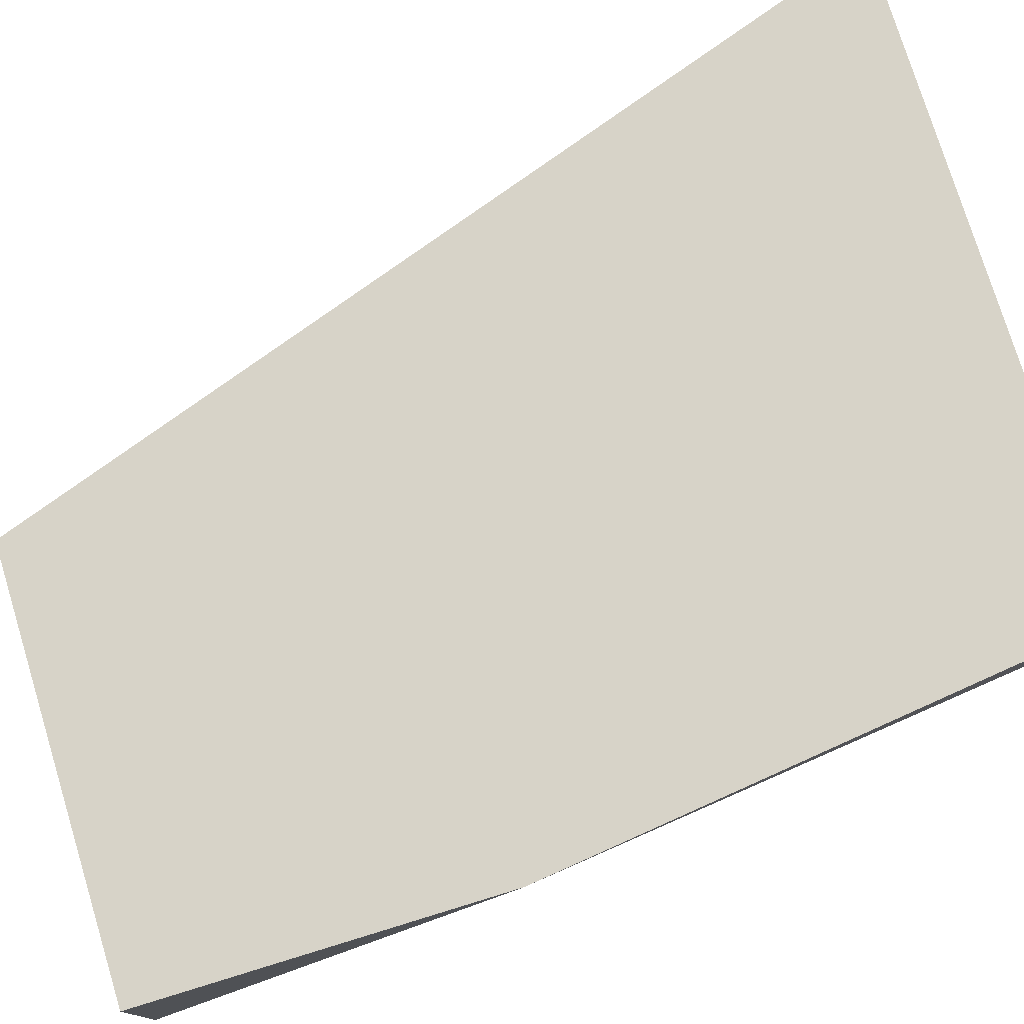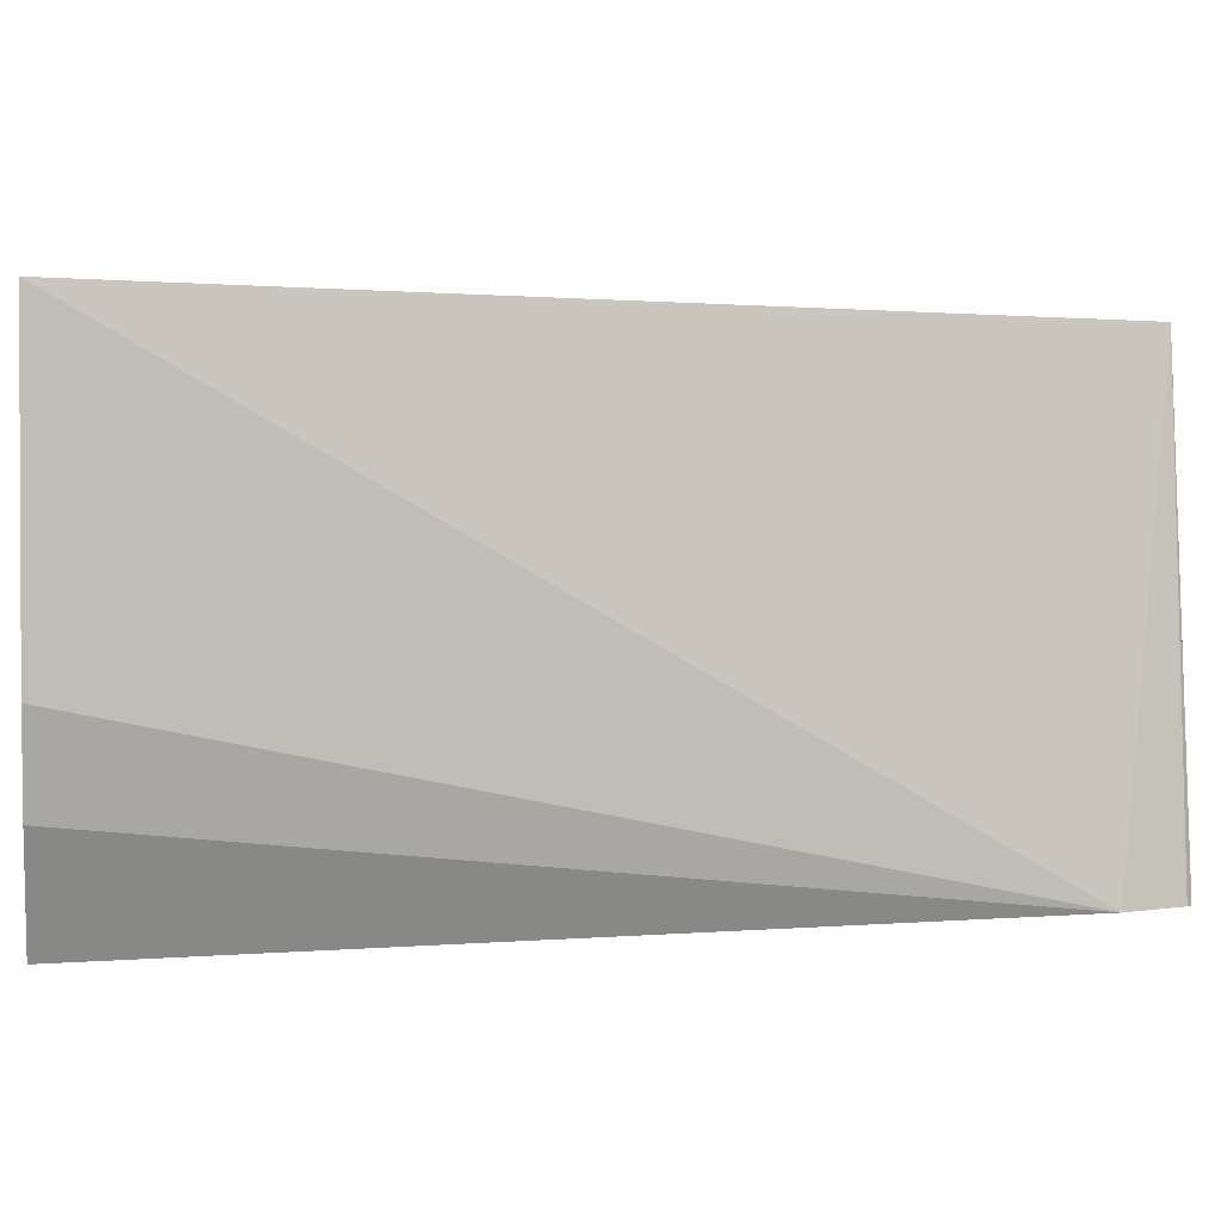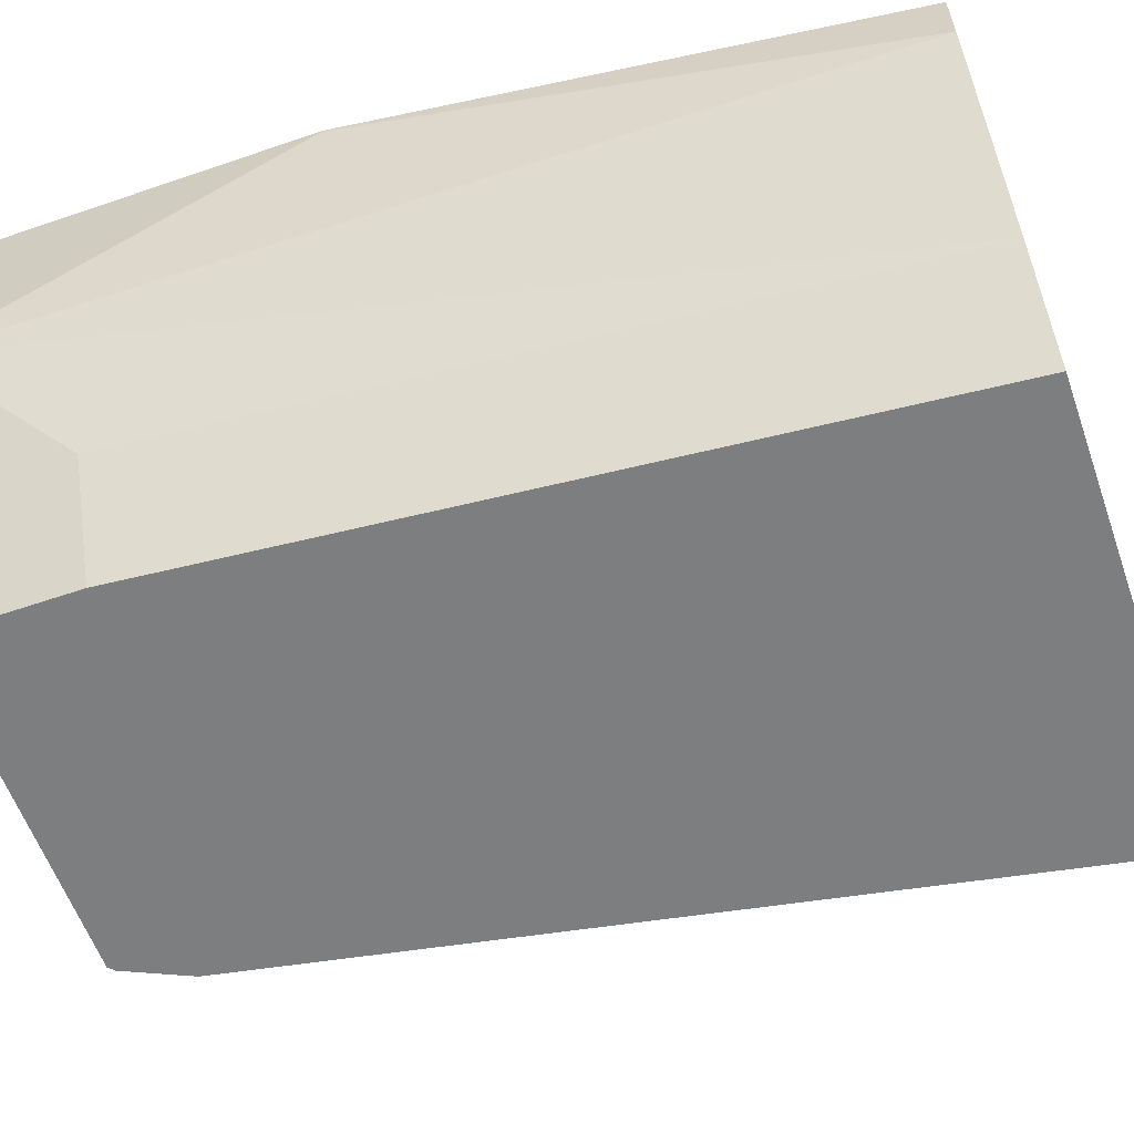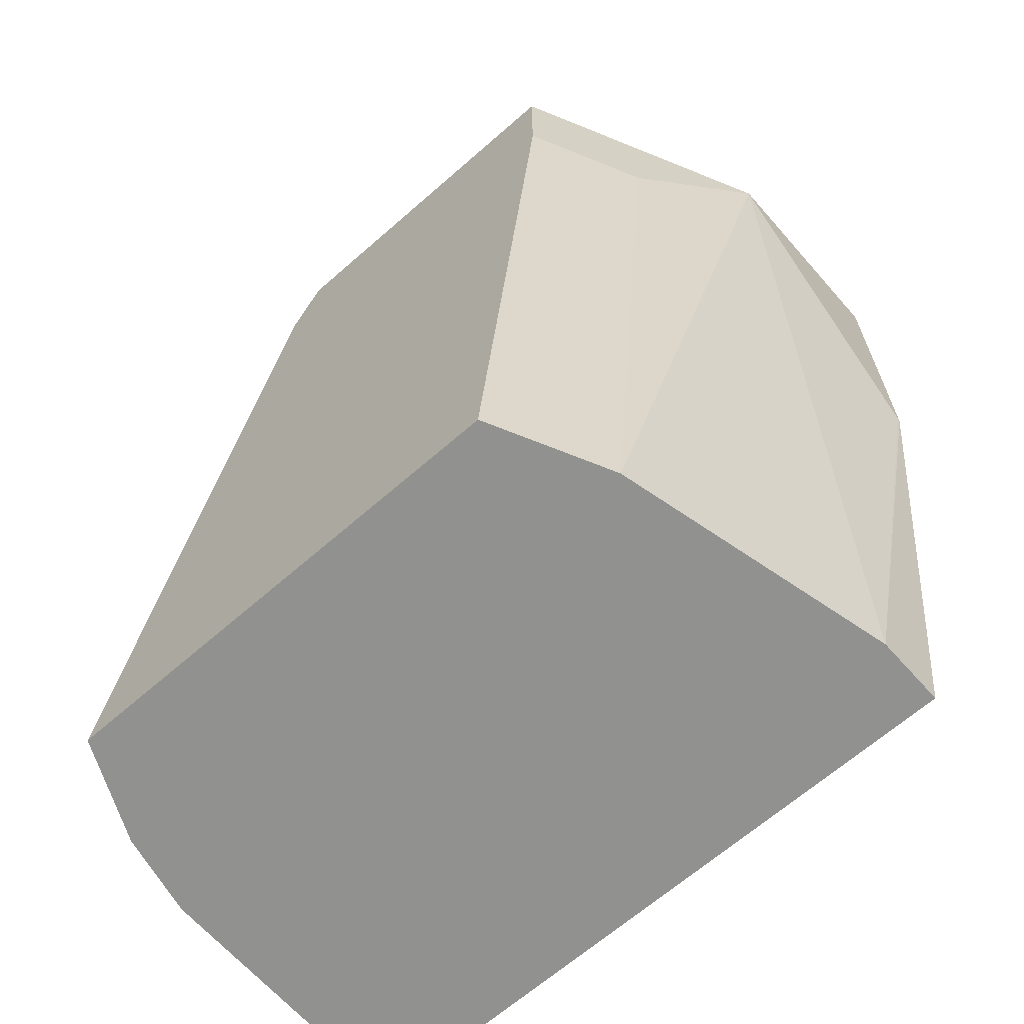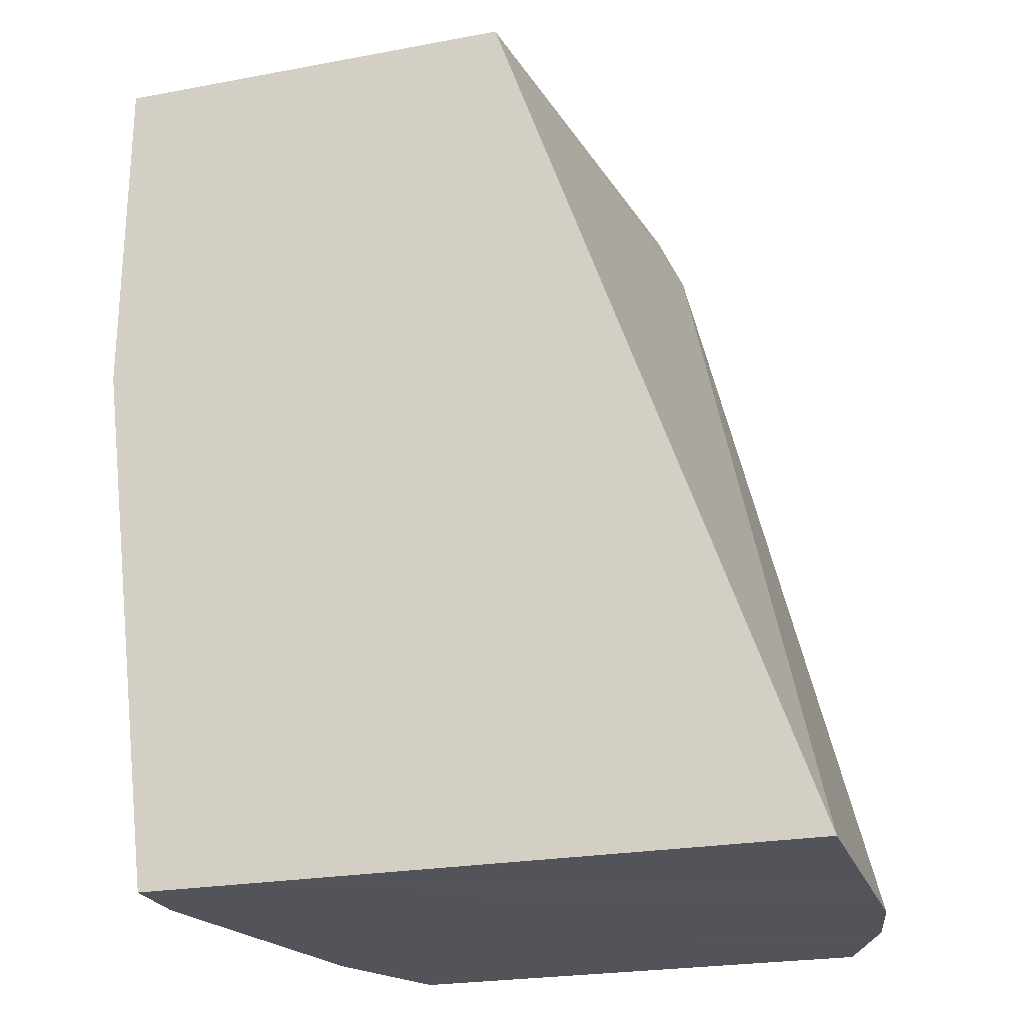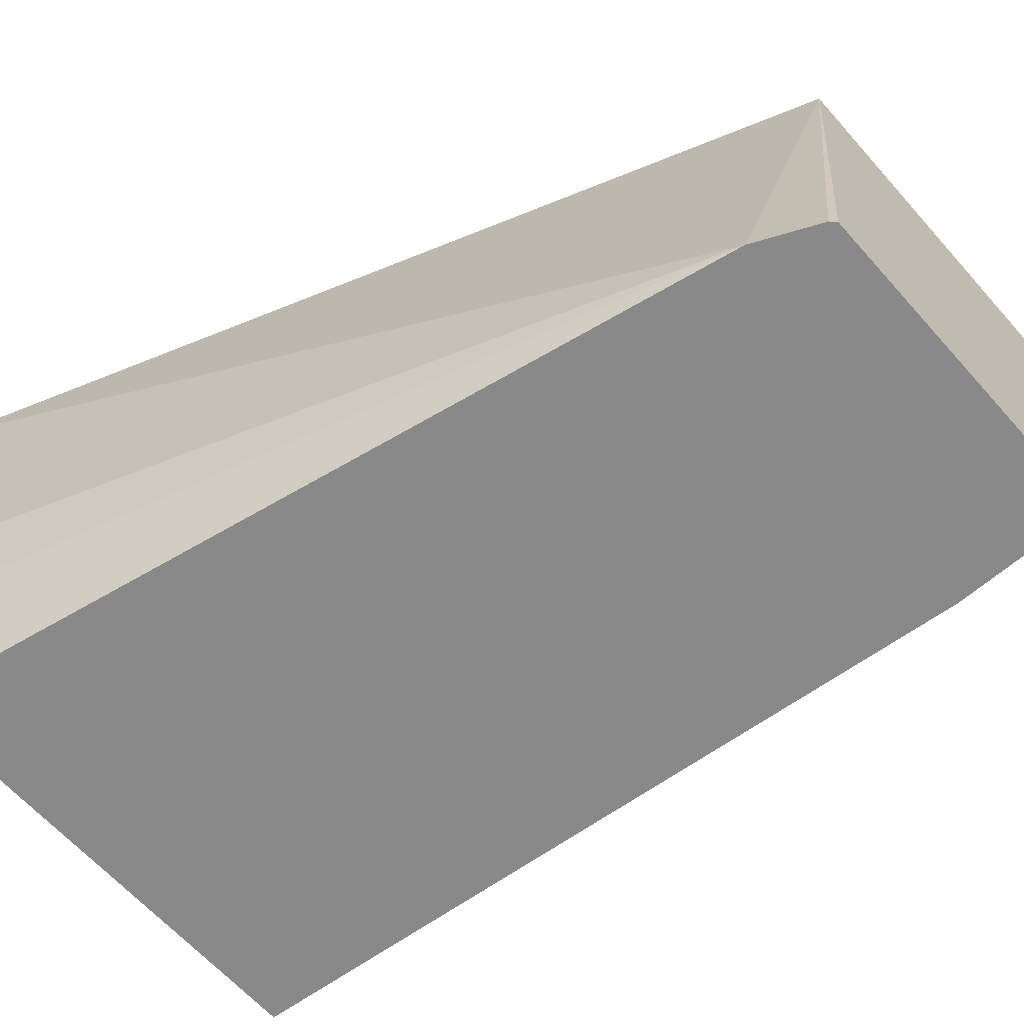
<metadata>
{"format":"obj","ext":"obj","renderer":"f3d","projection":"perspective","resolution":1024,"background":"white","views":[{"elev":76.7,"azim":-107.0,"up":"+Z"},{"elev":1.6,"azim":81.5,"up":"+Z"},{"elev":-59.3,"azim":-70.6,"up":"+Z"},{"elev":-66.0,"azim":-138.7,"up":"+Y"},{"elev":-23.9,"azim":17.2,"up":"+Y"},{"elev":-63.2,"azim":131.4,"up":"+Z"}]}
</metadata>
<code>
v -0.02821 -0.05504 -0.5209
v -0.02821 -0.05504 -0.4453
v -0.03286 -0.05504 -0.5431
v -0.0866 0.1672 -0.57
v -0.2045 -0.05504 -0.4453
v -0.08665 0.1674 -0.57
v -0.1112 0.1858 -0.4453
v -0.04513 -0.05504 -0.57
v -0.2229 0.09224 -0.4453
v -0.2044 -0.05504 -0.4645
v -0.09439 0.1843 -0.57
v -0.09592 0.1858 -0.57
v -0.1151 0.1858 -0.4453
v -0.1702 -0.05504 -0.57
v -0.2229 0.1858 -0.4453
v -0.2229 0.0929 -0.4459
v -0.1858 -0.05504 -0.5388
v -0.2229 0.1858 -0.5017
v -0.1722 0.1858 -0.57
v -0.2229 0.1858 -0.4459
v -0.1732 -0.05504 -0.564
v -0.1888 0.1486 -0.57
v -0.1794 -0.05504 -0.5516
v -0.2044 0.1486 -0.5388
v -0.2229 0.1858 -0.5017
v -0.2168 0.1858 -0.514
v -0.1888 0.1858 -0.57
v -0.192 0.1858 -0.5636
v -0.1982 0.1486 -0.5512
v -0.1982 0.1858 -0.5512
v -0.2106 0.1858 -0.5264
f 14 21 22
f 13 20 15
f 10 18 17
f 10 16 18
f 9 16 10
f 9 15 20
f 9 25 18
f 9 20 25
f 7 20 13
f 17 18 24
f 7 25 20
f 9 18 16
f 17 24 23
f 25 30 26
f 18 26 24
f 19 27 28
f 21 23 22
f 22 29 30
f 22 30 27
f 22 23 29
f 23 24 29
f 24 26 31
f 24 31 29
f 26 30 31
f 27 30 28
f 29 31 30
f 7 30 25
f 18 25 26
f 7 28 30
f 4 19 12
f 7 12 19
f 7 19 28
f 1 2 5
f 1 5 10
f 1 10 17
f 1 17 23
f 1 23 21
f 1 14 8
f 1 8 3
f 1 3 4
f 1 4 2
f 2 4 6
f 2 6 7
f 2 7 13
f 1 21 14
f 2 15 9
f 7 11 12
f 2 13 15
f 6 11 7
f 5 9 10
f 4 12 11
f 4 27 19
f 4 11 6
f 4 22 27
f 4 14 22
f 4 8 14
f 3 8 4
f 2 9 5

</code>
